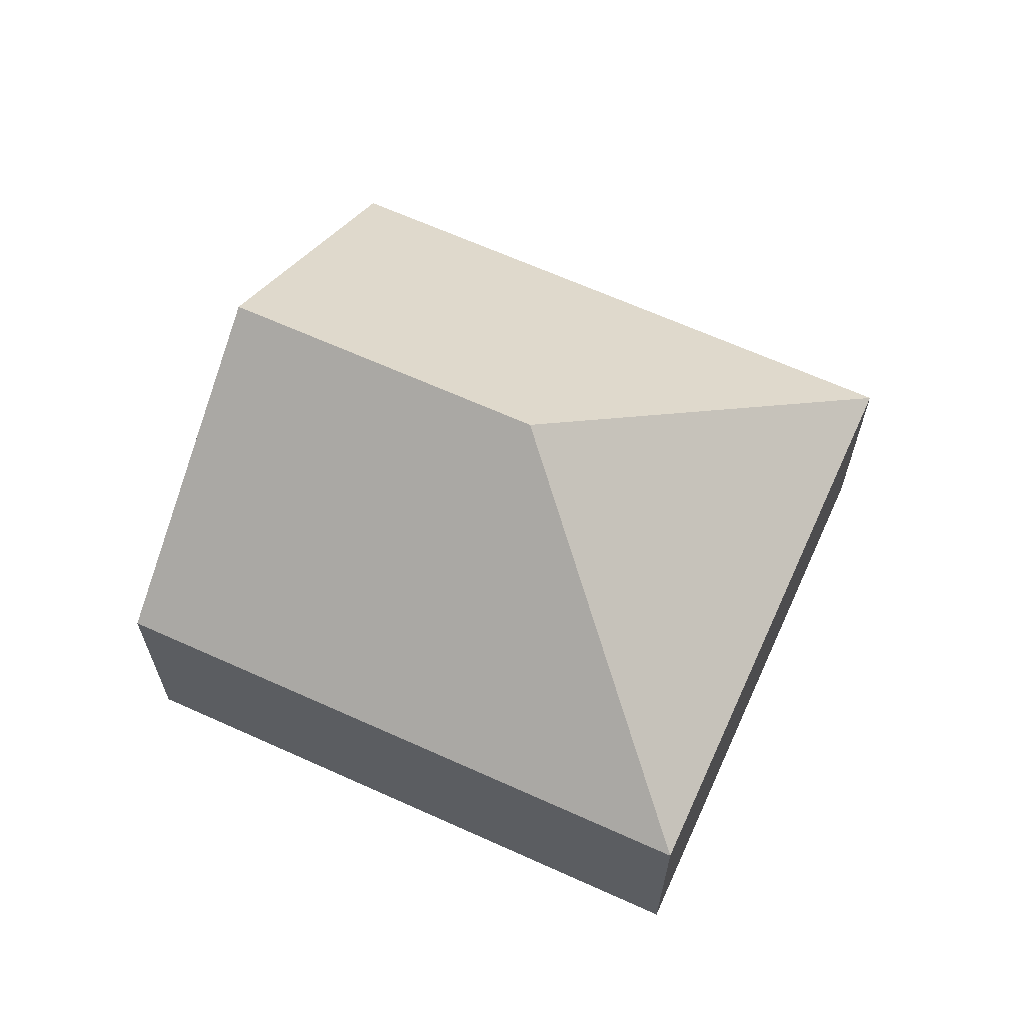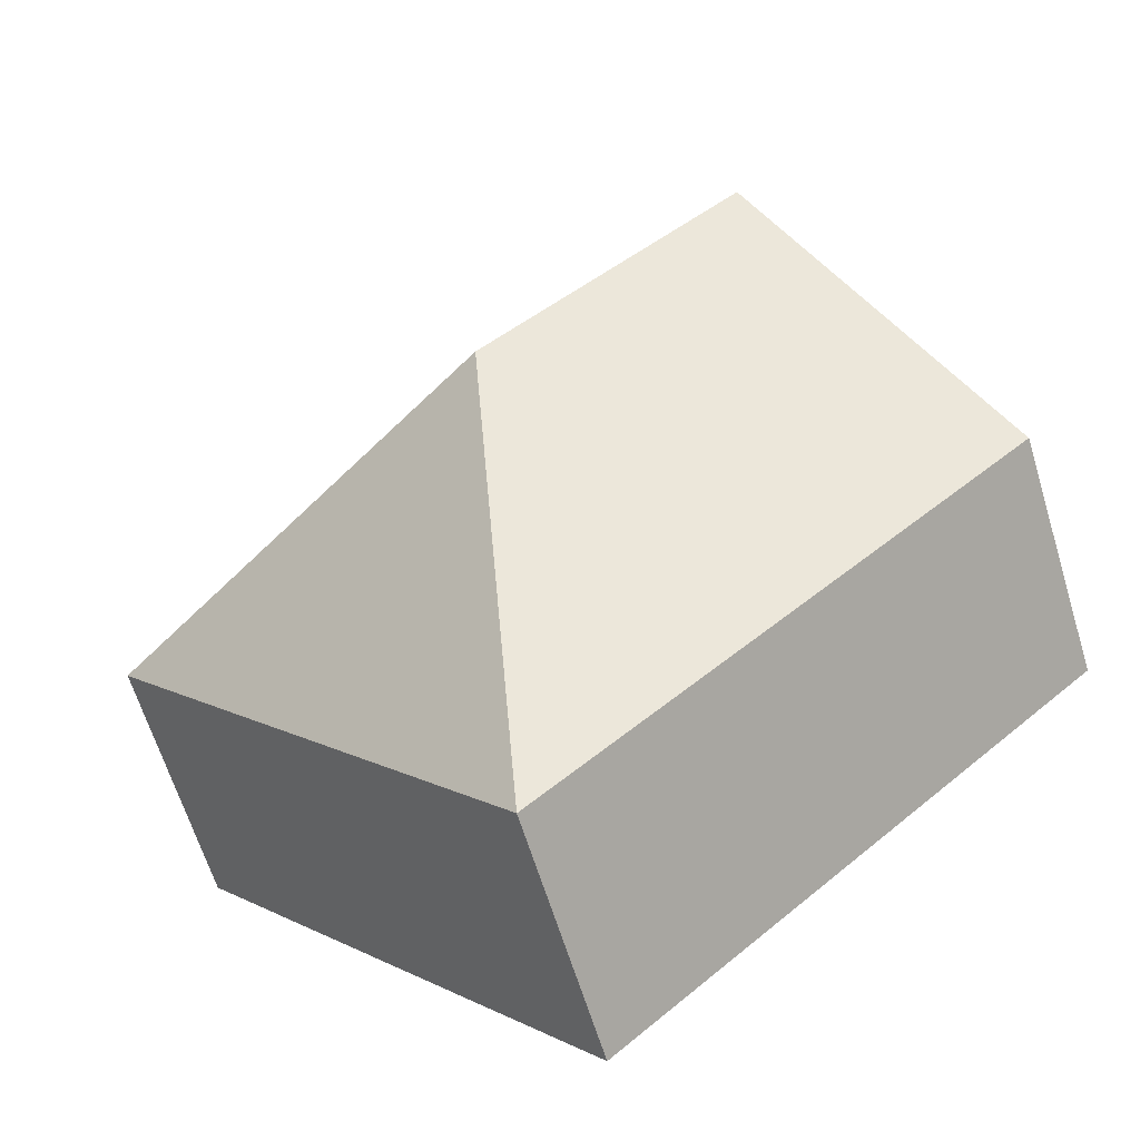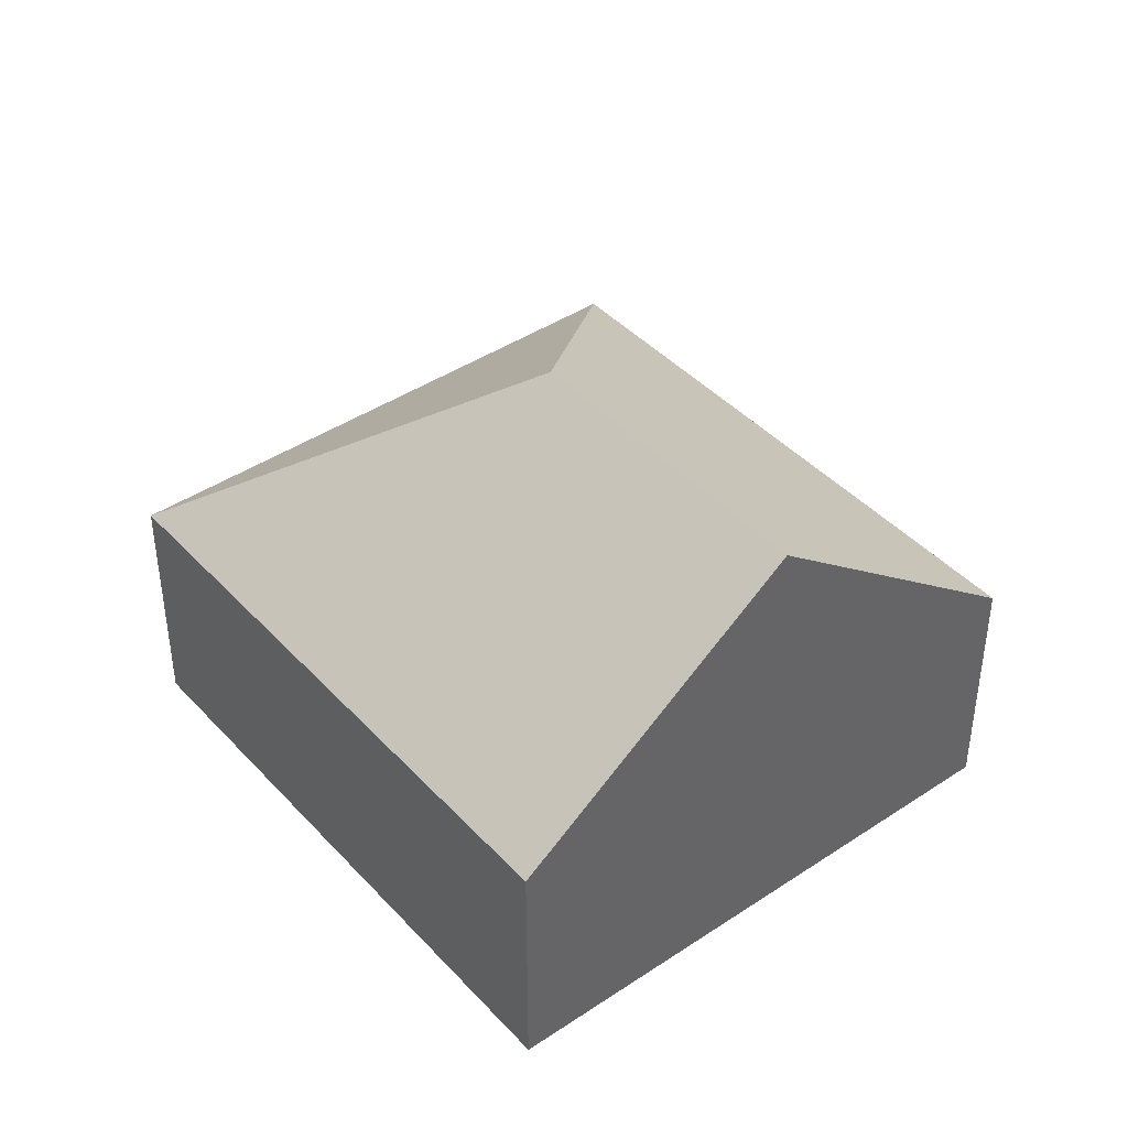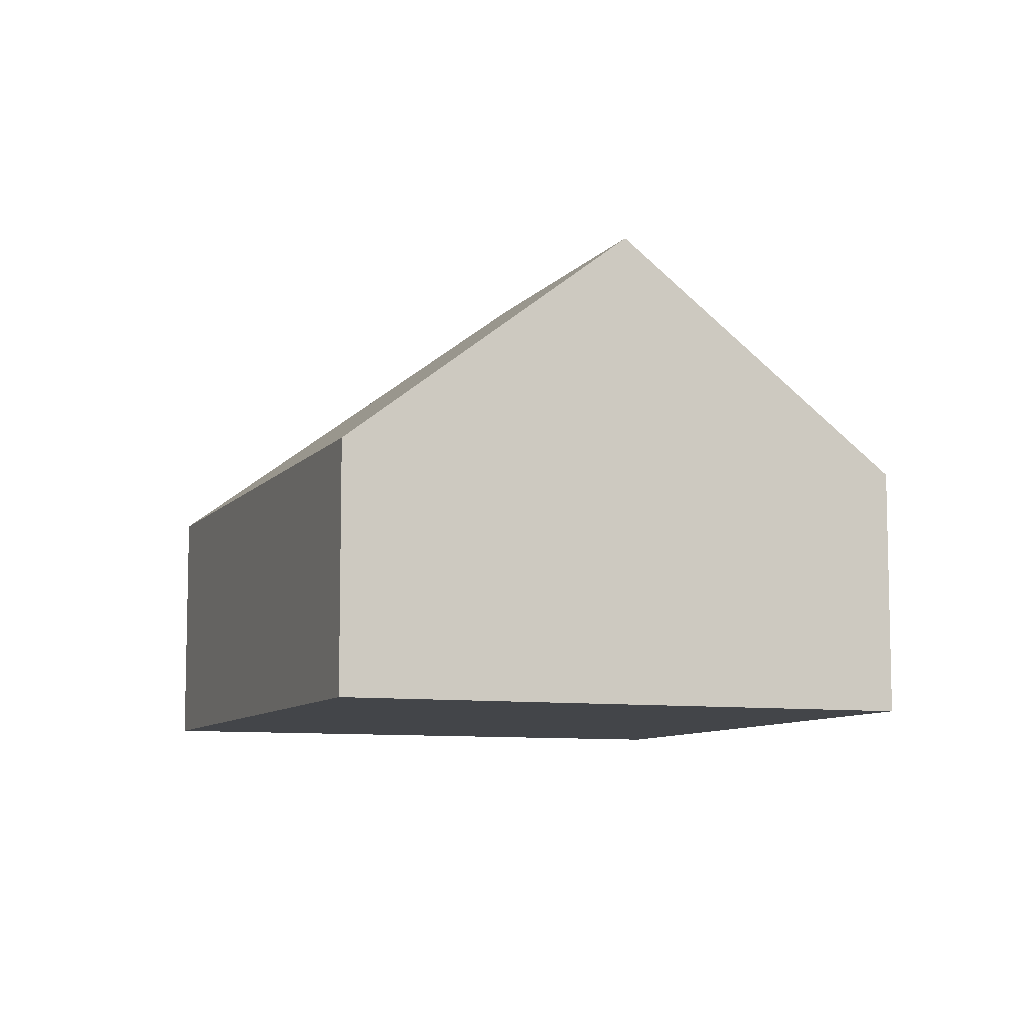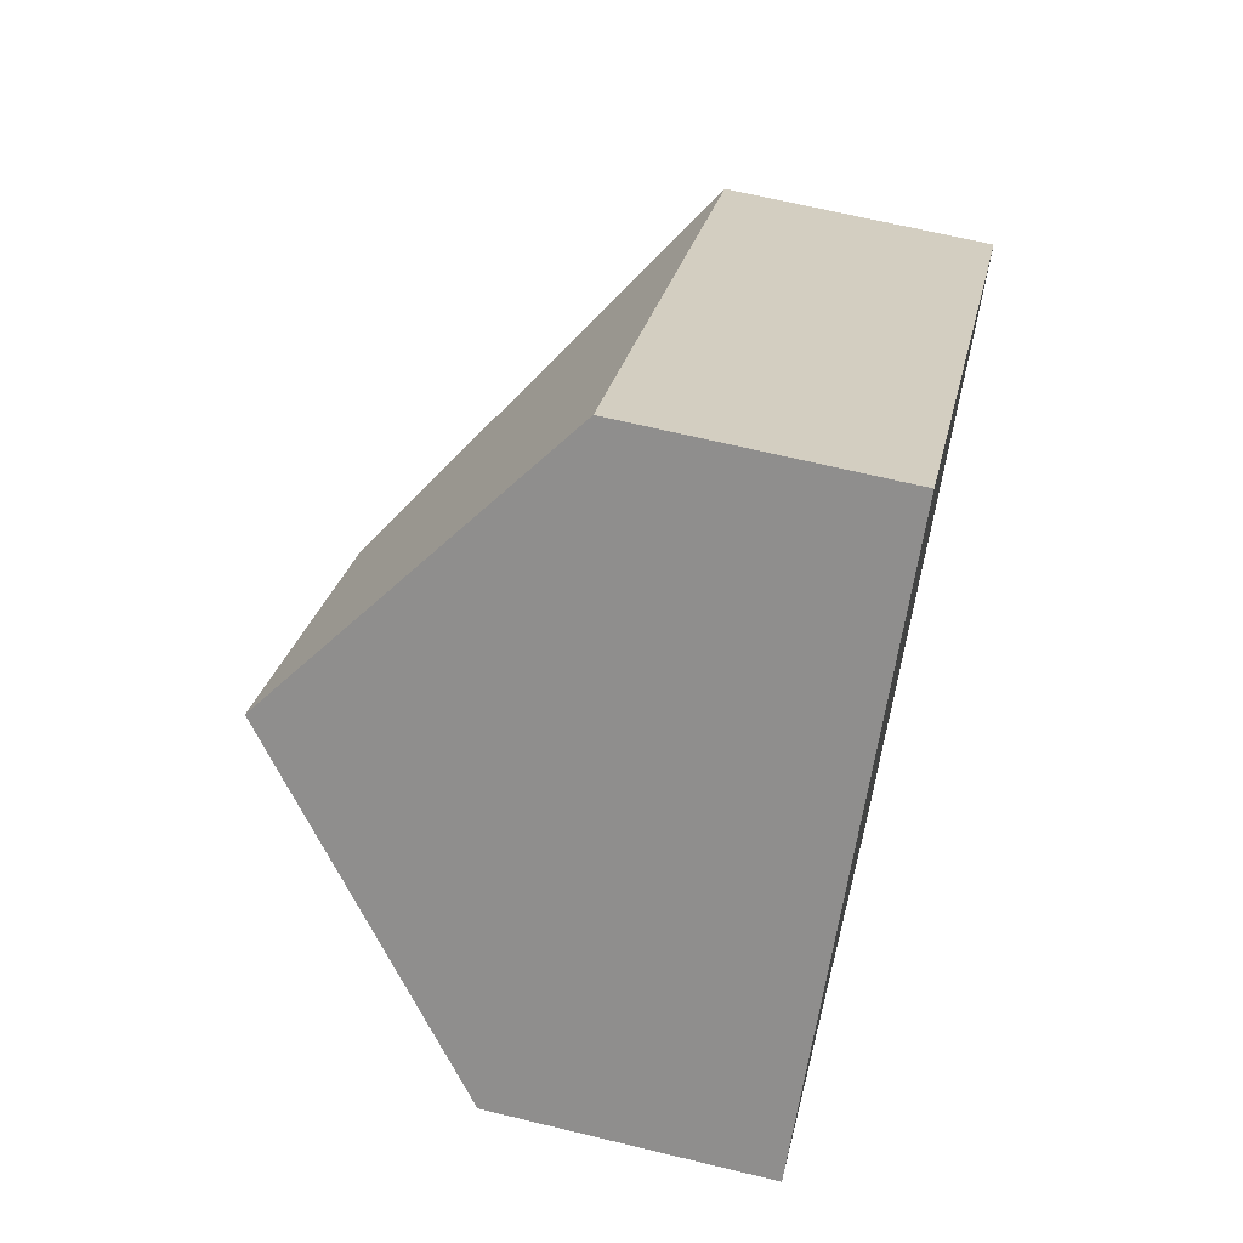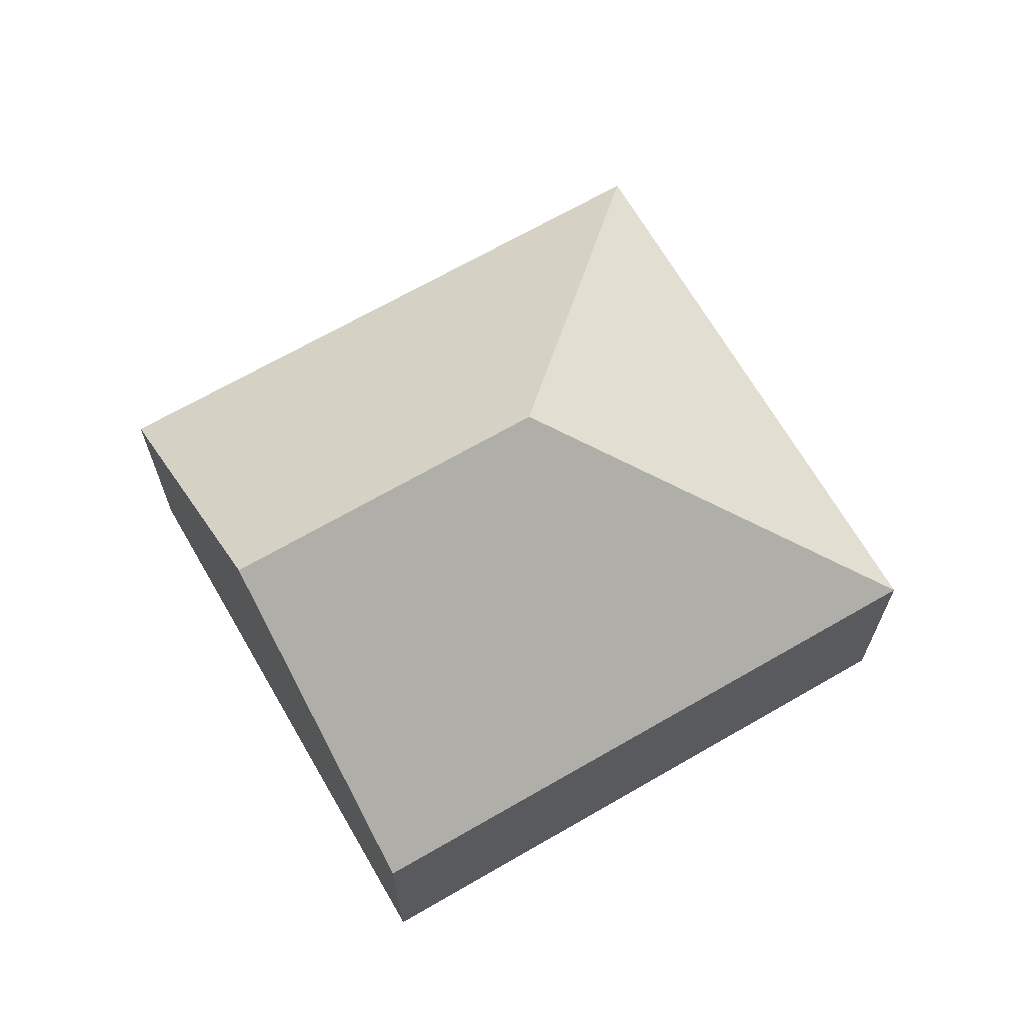
<metadata>
{"format":"obj","ext":"obj","renderer":"f3d","projection":"perspective","resolution":1024,"background":"white","views":[{"elev":65.6,"azim":66.0,"up":"+Y"},{"elev":-64.1,"azim":-163.0,"up":"+Z"},{"elev":42.3,"azim":-87.0,"up":"+Y"},{"elev":-8.6,"azim":-69.6,"up":"+Y"},{"elev":65.4,"azim":-76.2,"up":"+Z"},{"elev":67.9,"azim":11.5,"up":"+Y"}]}
</metadata>
<code>
v  2.823 2.965 -0.014
v  5.454 1.55 0.143
v  2.98 1.55 -2.645
v  2.474 1.55 2.788
v  1.237 2.965 1.394
v  0 1.55 9.491e-17
v  0 0 0
v  1.237 -8.536e-17 1.394
v  2.474 -1.707e-16 2.788
v  5.454 -8.756e-18 0.143
v  2.98 1.62e-16 -2.645
g defaultobject
f 1 2 3
f 1 4 2
f 4 1 5
f 6 1 3
f 1 6 5
f 7 5 6
f 5 7 4
f 4 7 8
f 4 8 9
f 9 2 4
f 2 9 10
f 10 3 2
f 3 10 11
f 11 6 3
f 6 11 7
f 8 10 9
f 10 8 7
f 10 7 11

</code>
